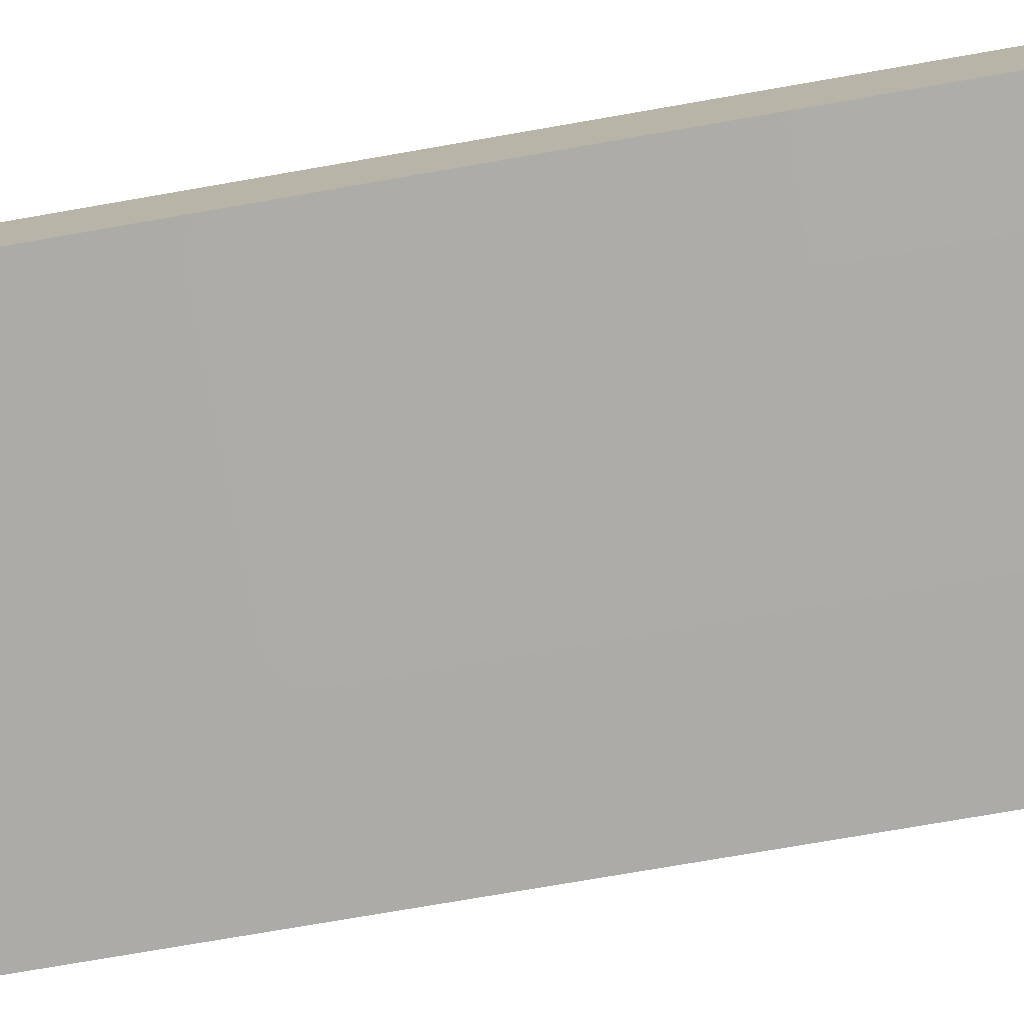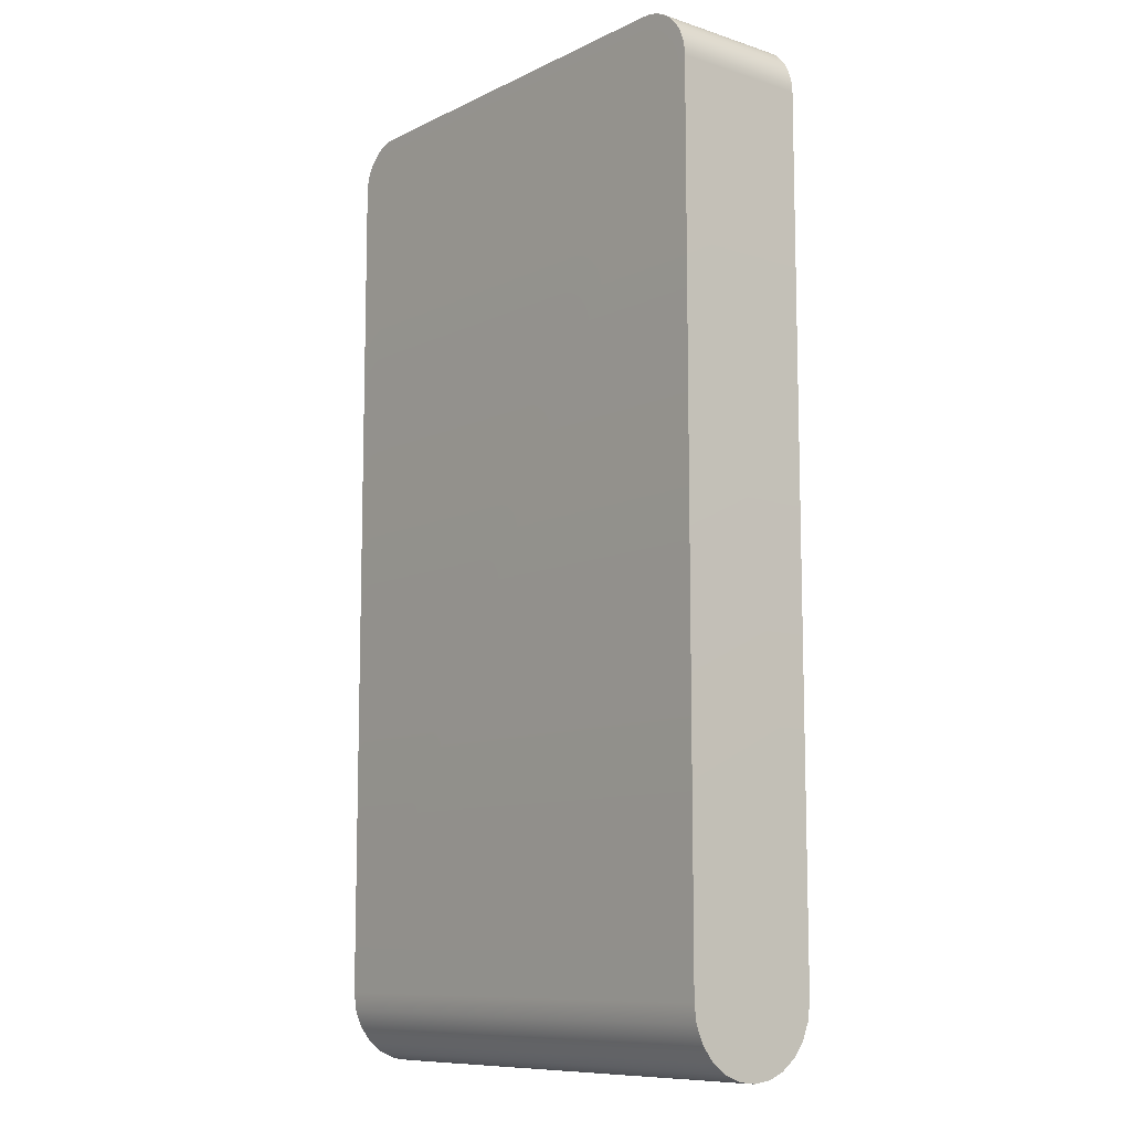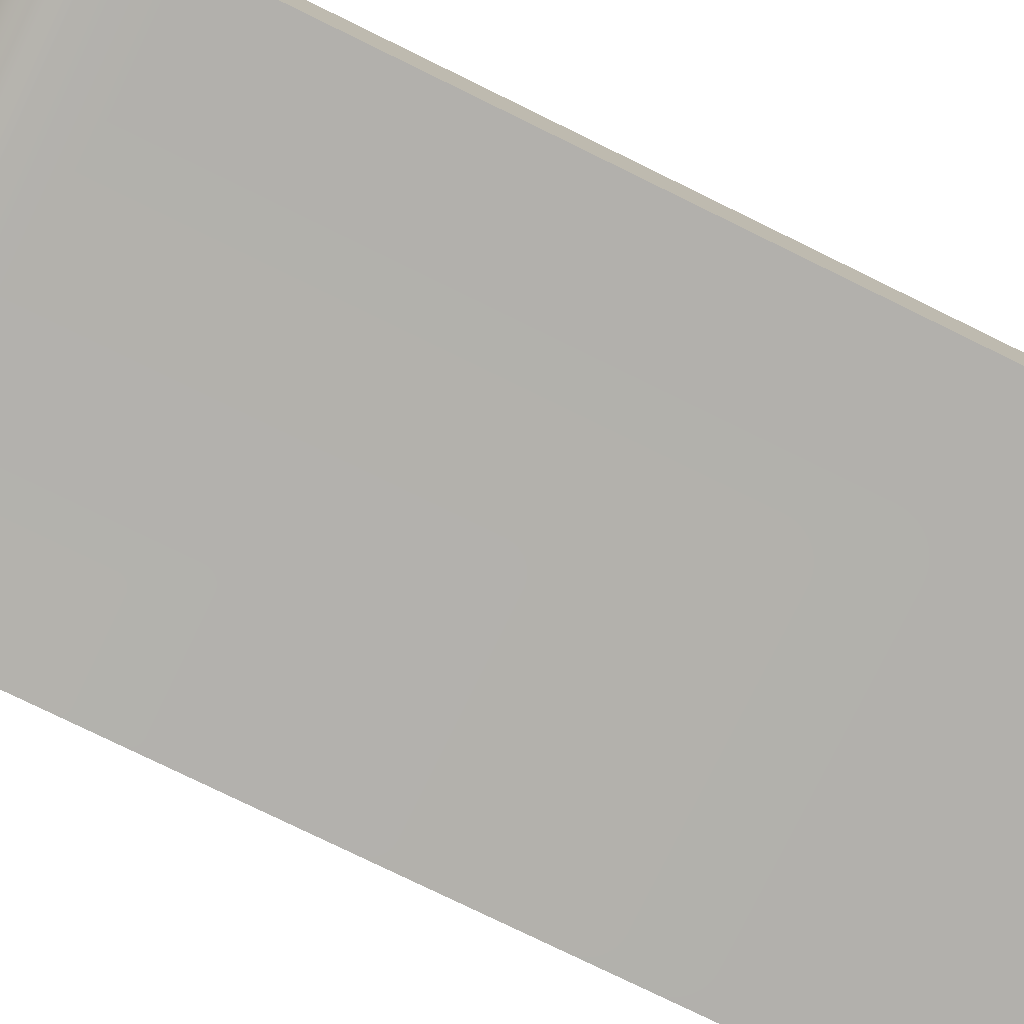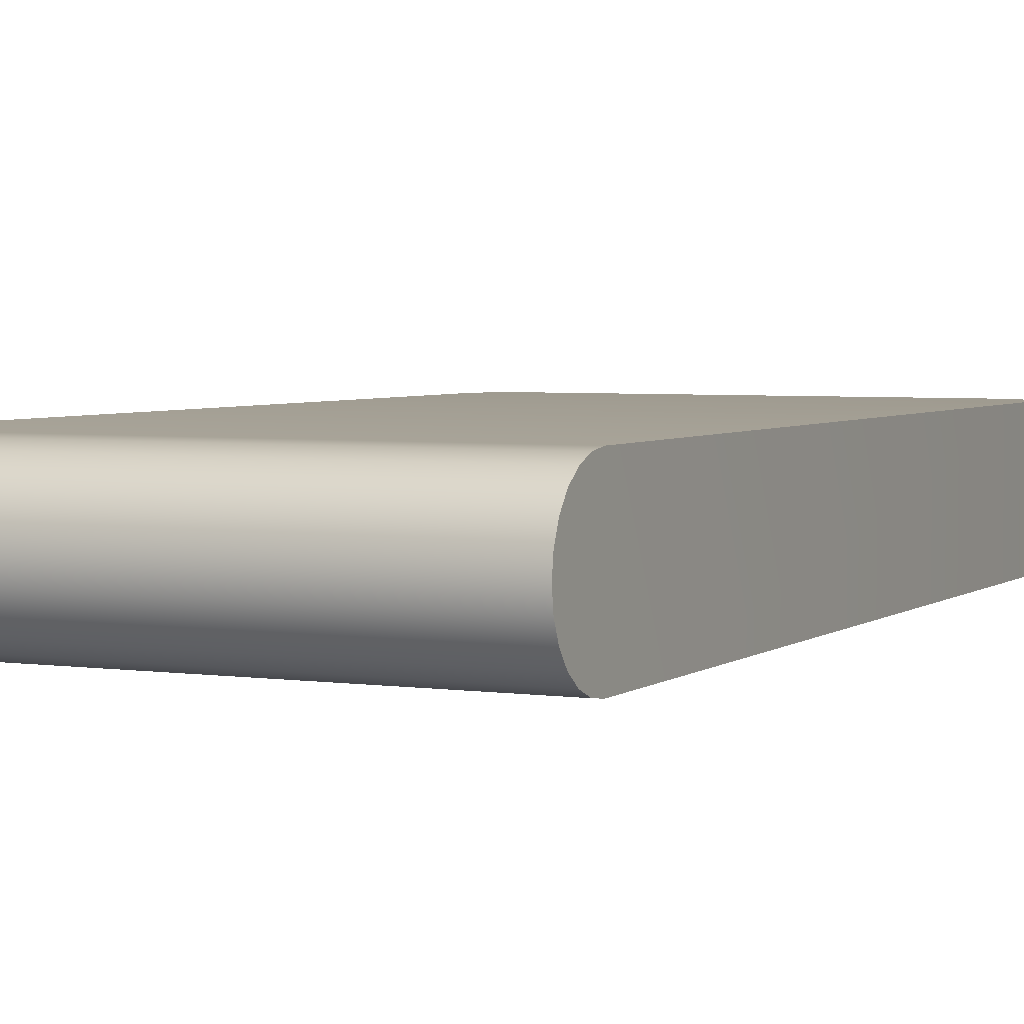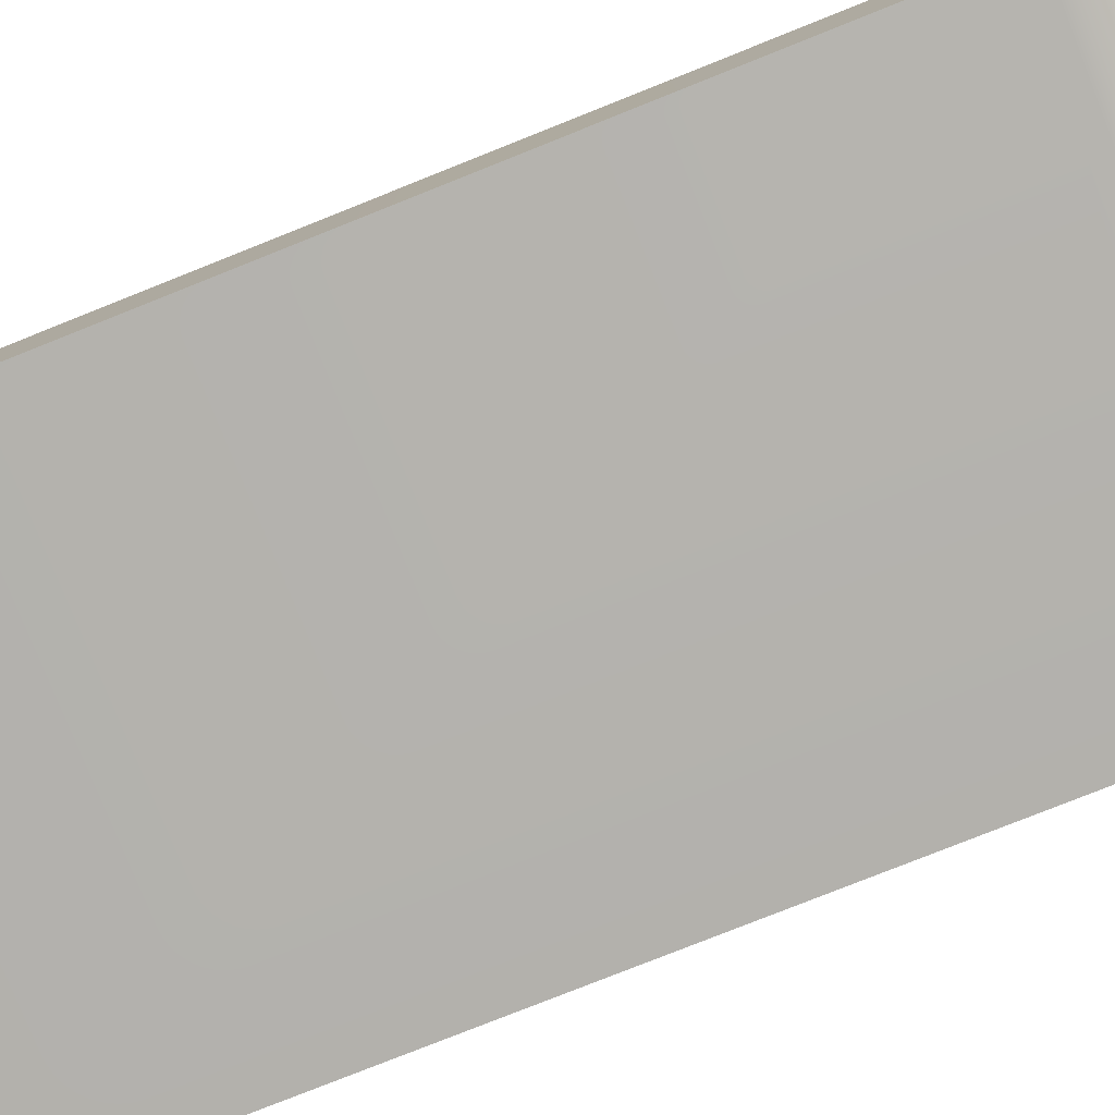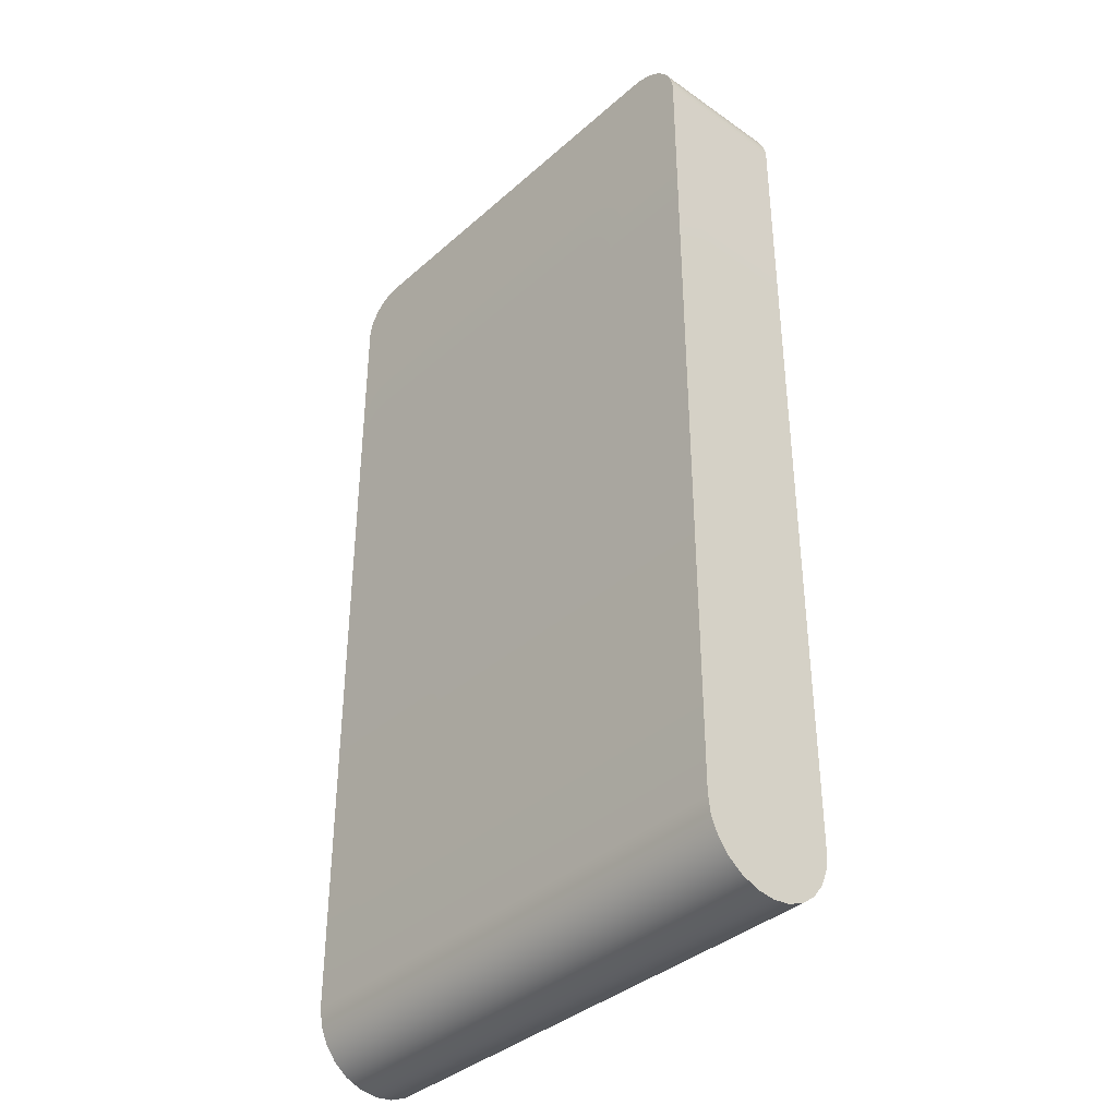
<metadata>
{"format":"obj","ext":"obj","renderer":"f3d","projection":"perspective","resolution":1024,"background":"white","views":[{"elev":-76.2,"azim":-80.2,"up":"+Z"},{"elev":-9.9,"azim":50.5,"up":"+Y"},{"elev":-78.6,"azim":64.0,"up":"+Z"},{"elev":3.9,"azim":25.5,"up":"+Z"},{"elev":-79.0,"azim":-68.3,"up":"+Z"},{"elev":-37.6,"azim":48.2,"up":"+Y"}]}
</metadata>
<code>
v -0.2371 -0.5216 -0.06178
v 0.2238 -0.4606 -0.06178
v 0.2238 -0.5216 -0.06178
v 0.2238 0.2434 -0.06178
v -0.2371 -0.5379 -0.05964
v 0.2234 0.25 -0.06178
v 0.2238 -0.5379 -0.05964
v 0.2221 0.2566 -0.06178
v -0.2371 -0.553 -0.05338
v 0.2199 0.2628 -0.06178
v 0.2238 -0.553 -0.05338
v 0.217 0.2688 -0.06178
v -0.2371 -0.566 -0.04342
v -0.2368 0.2574 -0.06178
v -0.2371 0.2519 -0.06178
v 0.2133 0.2744 -0.06178
v 0.2238 -0.566 -0.04342
v -0.2357 0.2628 -0.06178
v 0.2089 0.2794 -0.06178
v -0.2339 0.2681 -0.06178
v 0.2039 0.2838 -0.06178
v -0.2314 0.2731 -0.06178
v 0.1984 0.2874 -0.06178
v -0.2284 0.2777 -0.06178
v 0.1924 0.2904 -0.06178
v -0.2247 0.2818 -0.06178
v 0.1861 0.2925 -0.06178
v -0.2205 0.2855 -0.06178
v 0.1796 0.2938 -0.06178
v -0.2159 0.2886 -0.06178
v 0.1729 0.2943 -0.06178
v -0.2109 0.291 -0.06178
v -0.1947 0.2943 -0.06178
v -0.2057 0.2928 -0.06178
v -0.2003 0.2938 -0.06178
v 0.2238 -0.5216 0.06361
v 0.2238 0.2434 0.06361
v 0.2238 -0.5379 0.06147
v -0.2371 -0.5216 0.06361
v 0.2234 0.25 0.06361
v -0.2371 -0.5379 0.06147
v -0.2371 0.2519 0.06361
v 0.2238 -0.553 0.05521
v -0.2368 0.2574 0.06361
v 0.2221 0.2566 0.06361
v -0.2371 -0.553 0.05521
v -0.2357 0.2628 0.06361
v 0.2199 0.2628 0.06361
v 0.2238 -0.566 0.04525
v -0.2339 0.2681 0.06361
v 0.217 0.2688 0.06361
v 0.2238 -0.5759 -0.03043
v -0.2371 -0.566 0.04525
v -0.2314 0.2731 0.06361
v 0.2133 0.2744 0.06361
v 0.2238 -0.5759 0.03226
v -0.2371 -0.5759 -0.03043
v -0.2284 0.2777 0.06361
v 0.2039 0.2838 0.06361
v 0.2089 0.2794 0.06361
v -0.2371 -0.5759 0.03226
v 0.2238 -0.5822 -0.01531
v 0.2238 -0.5822 0.01714
v -0.2247 0.2818 0.06361
v 0.1984 0.2874 0.06361
v -0.2371 -0.5822 0.01714
v -0.2371 -0.5822 -0.01531
v -0.2205 0.2855 0.06361
v 0.1924 0.2904 -0.004776
v 0.1924 0.2904 0.06361
v 0.2238 -0.5843 0.000915
v -0.2371 -0.5843 0.000915
v -0.2159 0.2886 0.06361
v 0.1861 0.2925 -0.004776
v -0.2109 0.291 0.06361
v 0.1861 0.2925 0.06361
v -0.2057 0.2928 0.06361
v 0.1729 0.2943 0.06361
v 0.1796 0.2938 0.06361
v -0.2003 0.2938 0.06361
v -0.1947 0.2943 0.06361
g mesh1_mesh1-geometry
f 1 2 3
f 2 1 4
f 3 5 1
f 4 1 6
f 5 3 7
f 6 1 8
f 7 9 5
f 8 1 10
f 9 7 11
f 10 1 12
f 11 13 9
f 14 1 15
f 12 1 16
f 13 11 17
f 18 1 14
f 16 1 19
f 20 1 18
f 19 1 21
f 22 1 20
f 21 1 23
f 24 1 22
f 23 1 25
f 26 1 24
f 25 1 27
f 28 1 26
f 27 1 29
f 30 1 28
f 29 1 31
f 32 1 30
f 31 1 33
f 34 1 32
f 33 1 35
f 35 1 34
g mesh1_mesh1-geometry
f 3 2 1
f 4 1 2
f 2 3 36
f 1 5 3
f 6 1 4
f 4 2 37
f 36 3 38
f 37 2 36
f 7 3 5
f 1 39 5
f 8 1 6
f 4 37 6
f 3 7 38
f 36 38 39
f 37 36 40
f 5 9 7
f 39 41 5
f 42 39 1
f 10 1 8
f 6 40 8
f 40 6 37
f 38 7 43
f 41 39 38
f 39 40 36
f 11 7 9
f 5 41 9
f 42 44 39
f 15 42 1
f 12 1 10
f 8 45 10
f 45 8 40
f 7 11 43
f 38 43 41
f 45 40 39
f 9 13 11
f 41 46 9
f 44 47 39
f 42 15 44
f 15 1 14
f 16 1 12
f 10 48 12
f 48 10 45
f 43 11 49
f 46 41 43
f 48 45 39
f 17 11 13
f 9 46 13
f 47 50 39
f 44 14 47
f 14 44 15
f 14 1 18
f 19 1 16
f 12 51 16
f 51 12 48
f 11 17 49
f 43 49 46
f 51 48 39
f 17 13 52
f 46 53 13
f 50 54 39
f 47 18 50
f 18 47 14
f 18 1 20
f 21 1 19
f 16 55 19
f 55 16 51
f 49 17 56
f 53 46 49
f 55 51 39
f 57 52 13
f 17 52 56
f 13 53 57
f 54 58 39
f 50 20 54
f 20 50 18
f 20 1 22
f 23 1 21
f 21 19 59
f 60 19 55
f 56 61 49
f 53 49 61
f 60 55 39
f 52 57 62
f 56 52 63
f 53 61 57
f 58 64 39
f 54 22 58
f 22 54 20
f 22 1 24
f 25 1 23
f 23 21 65
f 60 59 19
f 59 65 21
f 61 56 66
f 59 60 39
f 67 62 57
f 52 62 63
f 63 66 56
f 57 61 67
f 64 68 39
f 58 24 64
f 24 58 22
f 24 1 26
f 27 1 25
f 25 23 69
f 65 70 23
f 65 59 39
f 61 66 67
f 62 67 71
f 71 63 62
f 66 63 72
f 68 73 39
f 68 64 28
f 26 64 24
f 26 1 28
f 29 1 27
f 27 25 74
f 69 23 70
f 69 74 25
f 70 65 39
f 72 67 66
f 72 71 67
f 71 72 63
f 73 75 39
f 73 68 30
f 26 28 64
f 28 30 68
f 28 1 30
f 31 1 29
f 27 74 29
f 70 76 69
f 74 69 76
f 76 70 39
f 75 77 39
f 75 73 32
f 30 32 73
f 30 1 32
f 33 1 31
f 31 29 78
f 29 74 79
f 76 79 74
f 79 76 39
f 77 80 39
f 77 75 34
f 32 34 75
f 32 1 34
f 35 1 33
f 33 31 81
f 79 78 29
f 78 81 31
f 78 79 39
f 80 81 39
f 80 77 35
f 34 35 77
f 34 1 35
f 35 33 80
f 81 80 33
f 81 78 39
g mesh1_mesh1-geometry
f 36 3 2
f 37 2 4
f 38 3 36
f 36 2 37
f 5 39 1
f 6 37 4
f 38 7 3
f 5 41 39
f 1 39 42
f 8 40 6
f 37 6 40
f 43 7 38
f 9 41 5
f 1 42 15
f 10 45 8
f 40 8 45
f 43 11 7
f 9 46 41
f 44 15 42
f 12 48 10
f 45 10 48
f 49 11 43
f 13 46 9
f 47 14 44
f 15 44 14
f 16 51 12
f 48 12 51
f 49 17 11
f 13 53 46
f 50 18 47
f 14 47 18
f 19 55 16
f 51 16 55
f 56 17 49
f 56 52 17
f 57 53 13
f 54 20 50
f 18 50 20
f 59 19 21
f 55 19 60
f 63 52 56
f 57 61 53
f 58 22 54
f 20 54 22
f 65 21 23
f 19 59 60
f 21 65 59
f 63 62 52
f 67 61 57
f 64 24 58
f 22 58 24
f 69 23 25
f 23 70 65
f 67 66 61
f 62 63 71
f 28 64 68
f 24 64 26
f 74 25 27
f 70 23 69
f 25 74 69
f 66 67 72
f 30 68 73
f 64 28 26
f 68 30 28
f 29 74 27
f 69 76 70
f 76 69 74
f 32 73 75
f 73 32 30
f 78 29 31
f 79 74 29
f 74 79 76
f 34 75 77
f 75 34 32
f 81 31 33
f 29 78 79
f 31 81 78
f 35 77 80
f 77 35 34
f 80 33 35
f 33 80 81
g mesh1_mesh1-geometry
f 39 38 36
f 40 36 37
f 38 39 41
f 36 40 39
f 39 44 42
f 41 43 38
f 39 40 45
f 39 47 44
f 43 41 46
f 39 45 48
f 39 50 47
f 46 49 43
f 39 48 51
f 52 13 17
f 39 54 50
f 49 46 53
f 39 51 55
f 13 52 57
f 39 58 54
f 49 61 56
f 61 49 53
f 39 55 60
f 62 57 52
f 39 64 58
f 66 56 61
f 39 60 59
f 57 62 67
f 56 66 63
f 39 68 64
f 39 59 65
f 71 67 62
f 72 63 66
f 39 73 68
f 39 65 70
f 67 71 72
f 63 72 71
f 39 75 73
f 39 70 76
f 39 77 75
f 39 76 79
f 39 80 77
f 39 79 78
f 39 81 80
f 39 78 81

</code>
